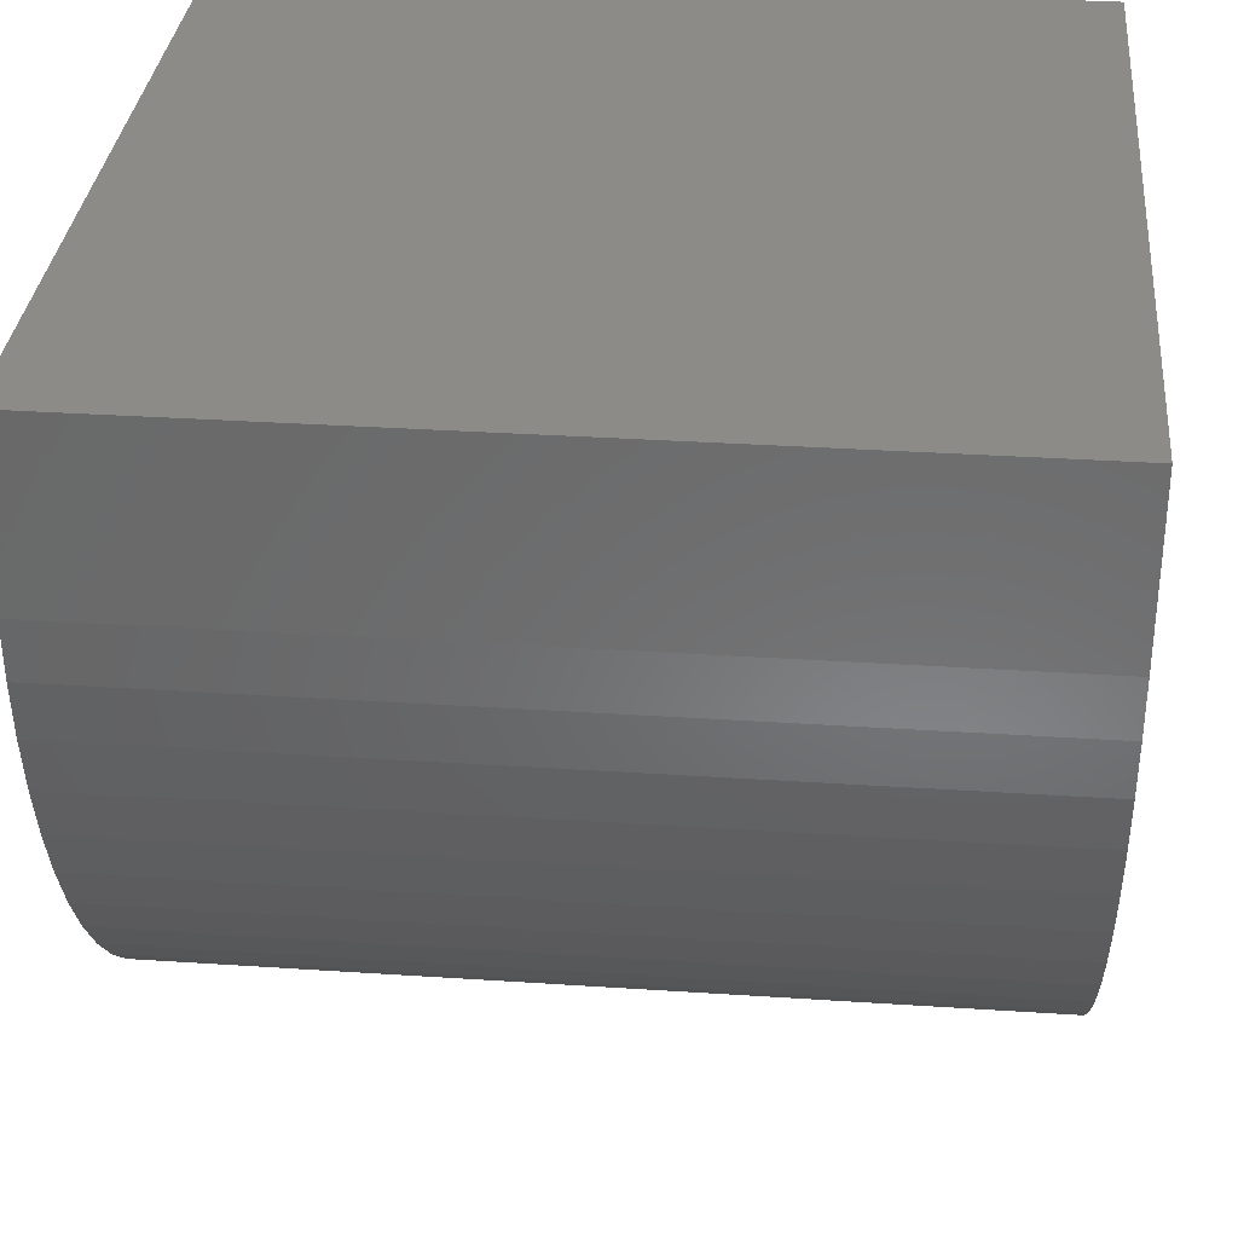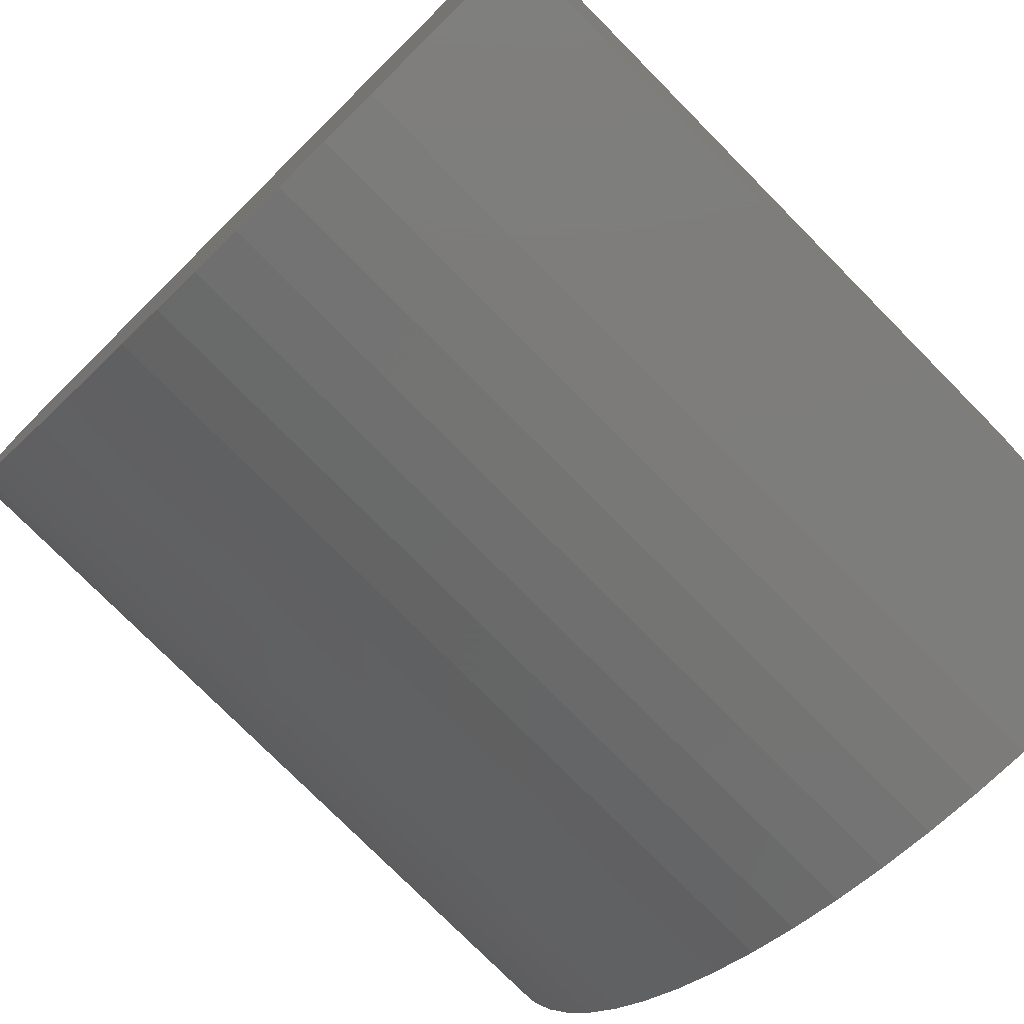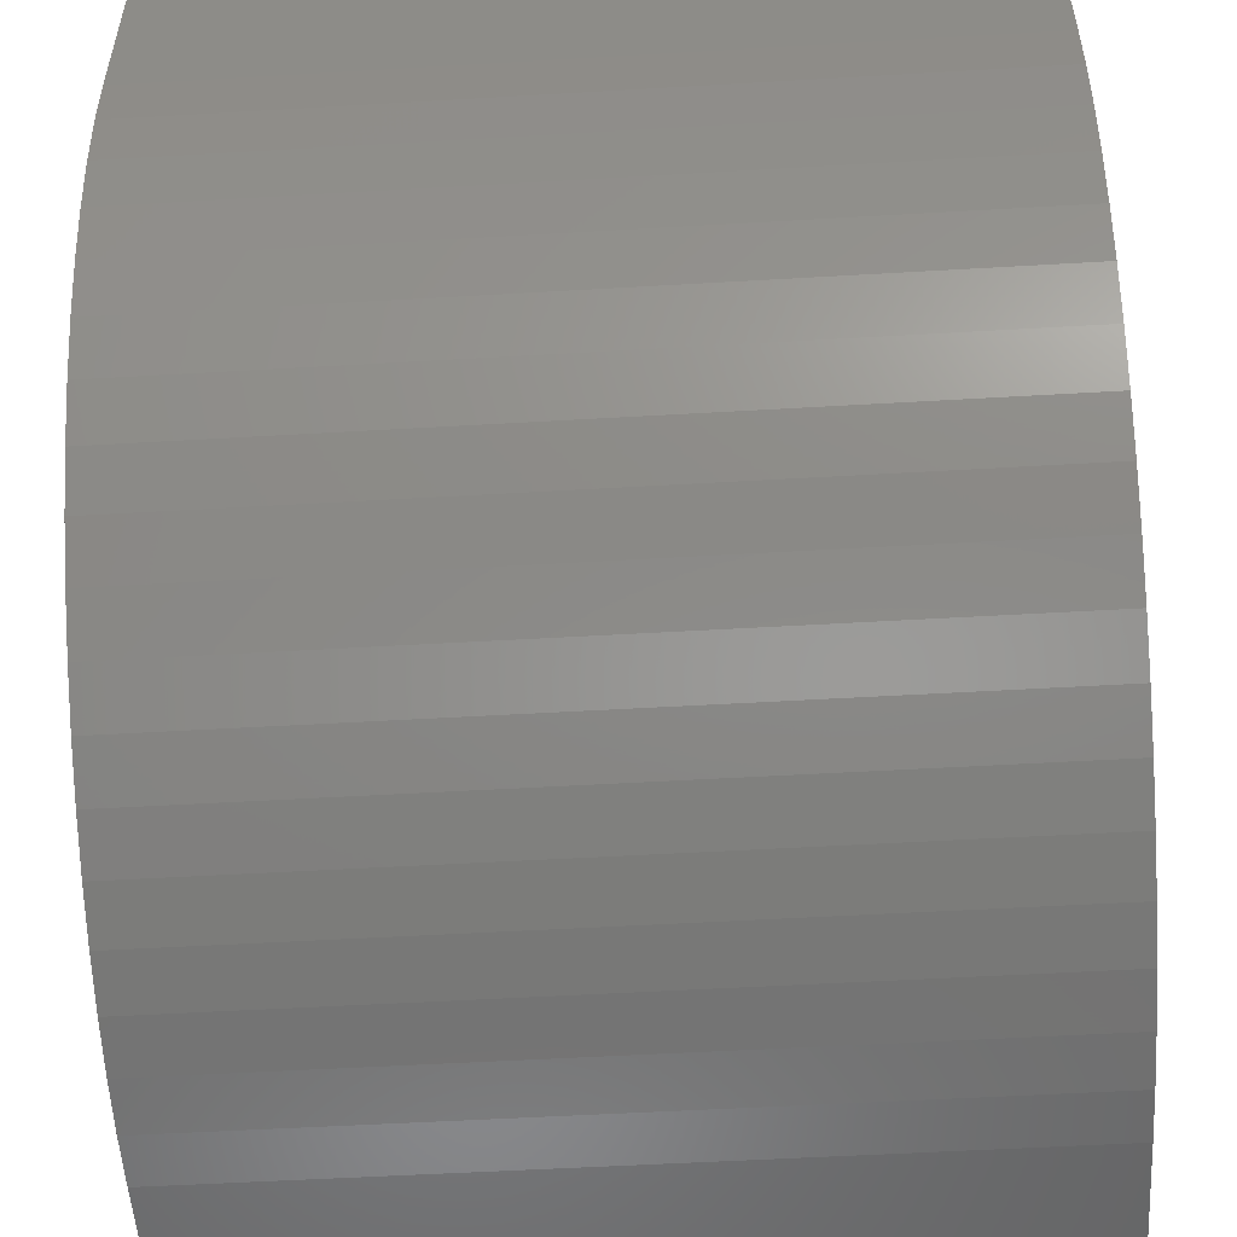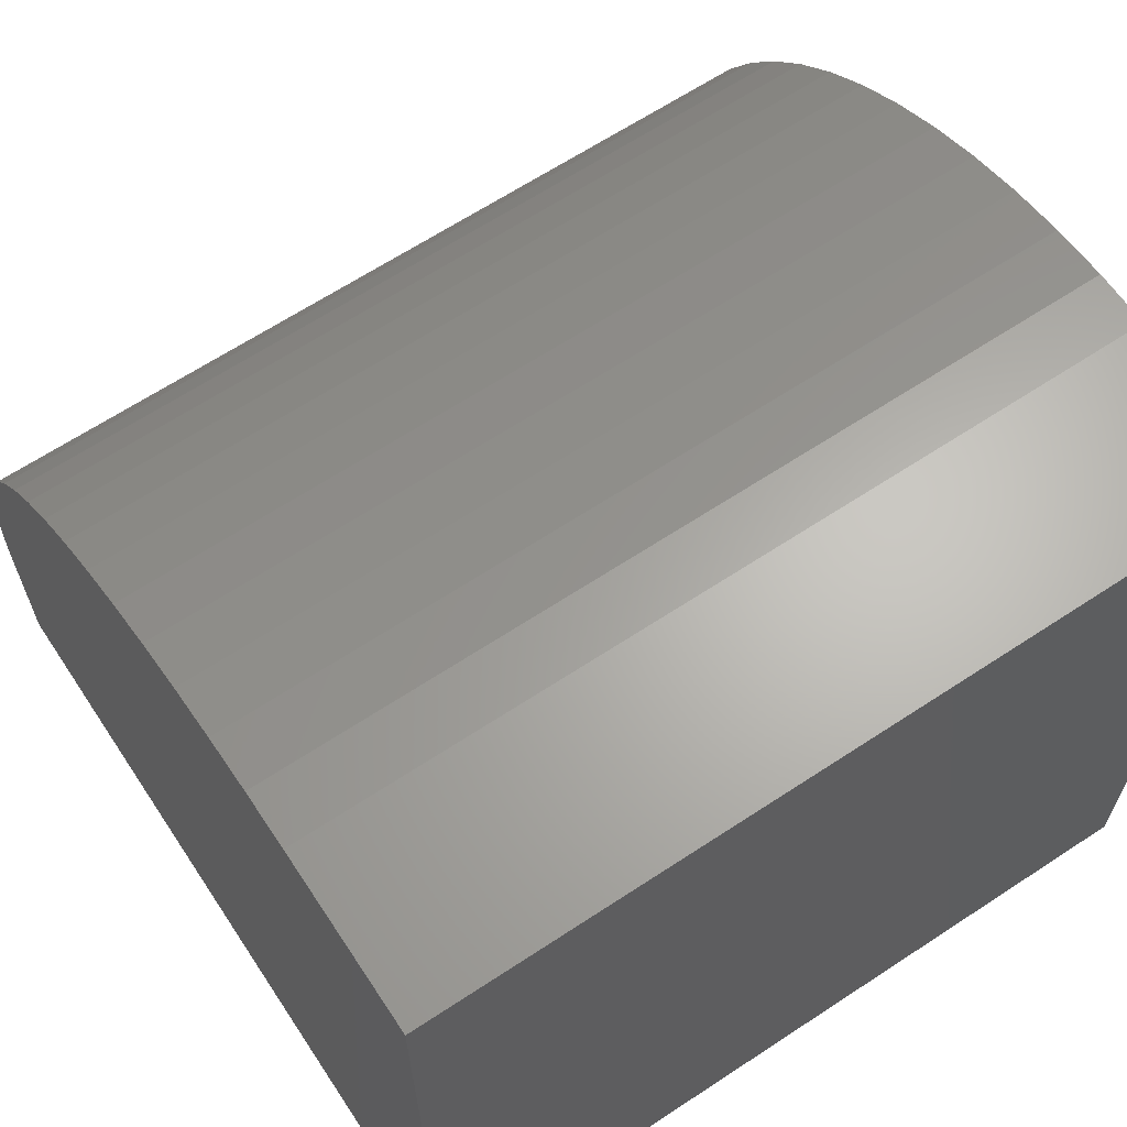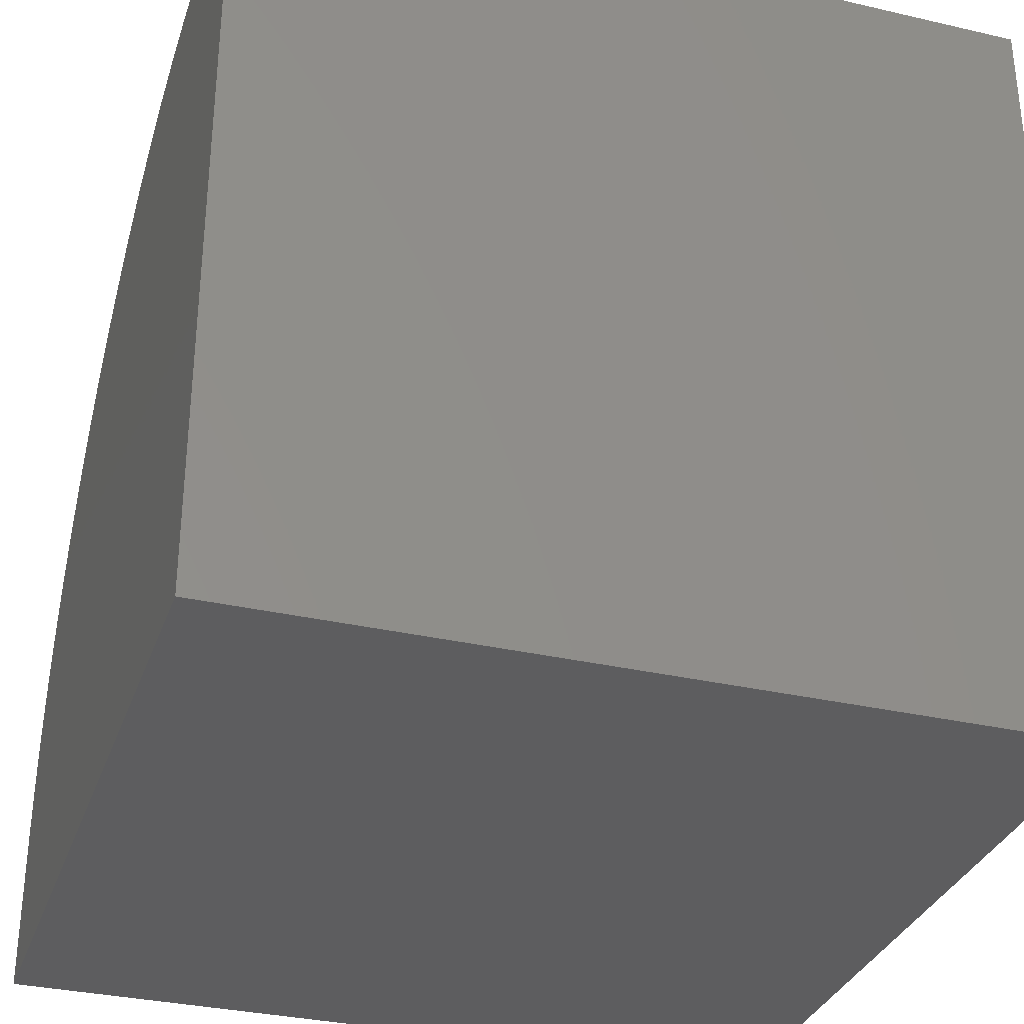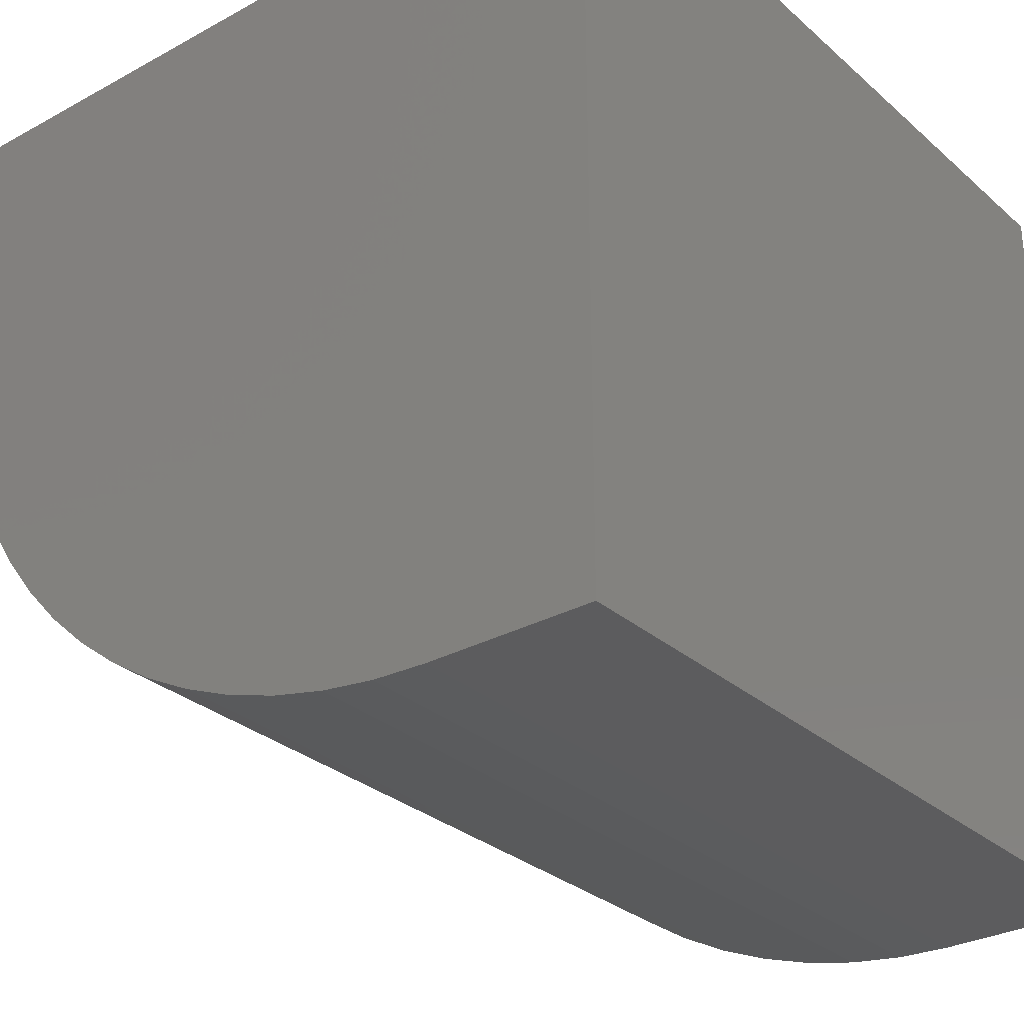
<metadata>
{"format":"stl","ext":"stl","renderer":"f3d","projection":"perspective","resolution":1024,"background":"white","views":[{"elev":32.7,"azim":5.3,"up":"+Y"},{"elev":-76.7,"azim":134.7,"up":"+Y"},{"elev":-53.1,"azim":3.6,"up":"+Y"},{"elev":65.3,"azim":146.5,"up":"+Z"},{"elev":-32.7,"azim":162.2,"up":"+Z"},{"elev":-29.9,"azim":128.6,"up":"+Y"}]}
</metadata>
<code>
# stl→obj: 44 verts, 84 faces
v 0 10 0
v 0 0 0
v 0 0 2.095
v 0 0.03008 2.784
v 0 0.1201 3.468
v 0 0.2694 4.141
v 0 5.859 9.731
v 0 6.532 9.88
v 0 0.4767 4.799
v 0 0.7406 5.436
v 0 1.059 6.048
v 0 1.43 6.629
v 0 1.849 7.176
v 0 2.315 7.685
v 0 7.216 9.97
v 0 7.905 10
v 0 10 10
v 0 2.824 8.151
v 0 3.371 8.57
v 0 3.952 8.941
v 0 4.564 9.259
v 0 5.201 9.523
v 10 7.905 10
v 10 10 10
v 10 0 2.095
v 10 0 0
v 10 10 0
v 10 2.315 7.685
v 10 1.849 7.176
v 10 1.43 6.629
v 10 1.059 6.048
v 10 0.7406 5.436
v 10 0.4767 4.799
v 10 0.2694 4.141
v 10 0.1201 3.468
v 10 0.03008 2.784
v 10 7.216 9.97
v 10 6.532 9.88
v 10 5.859 9.731
v 10 5.201 9.523
v 10 4.564 9.259
v 10 3.952 8.941
v 10 3.371 8.57
v 10 2.824 8.151
f 1 2 3
f 3 4 1
f 1 4 5
f 1 5 6
f 7 8 1
f 6 9 1
f 1 9 10
f 1 10 11
f 11 12 1
f 1 12 13
f 1 13 14
f 8 15 1
f 1 15 16
f 1 16 17
f 14 18 1
f 1 18 19
f 1 19 20
f 20 21 1
f 1 21 22
f 1 22 7
f 23 24 16
f 16 24 17
f 25 26 27
f 27 24 23
f 28 29 27
f 27 29 30
f 27 30 31
f 31 32 27
f 27 32 33
f 27 33 34
f 34 35 27
f 27 35 36
f 27 36 25
f 23 37 27
f 27 37 38
f 27 38 39
f 39 40 27
f 27 40 41
f 27 41 42
f 42 43 27
f 27 43 44
f 27 44 28
f 1 27 2
f 2 27 26
f 24 27 17
f 17 27 1
f 3 2 25
f 25 2 26
f 23 16 15
f 23 15 37
f 37 15 8
f 37 8 38
f 38 8 7
f 38 7 39
f 39 7 22
f 39 22 40
f 40 22 21
f 40 21 41
f 41 21 20
f 41 20 42
f 42 20 19
f 42 19 43
f 43 19 18
f 43 18 44
f 44 18 14
f 44 14 28
f 28 14 13
f 28 13 29
f 29 13 12
f 29 12 30
f 30 12 11
f 30 11 31
f 31 11 10
f 31 10 32
f 32 10 9
f 32 9 33
f 33 9 6
f 33 6 34
f 34 6 5
f 34 5 35
f 35 5 4
f 35 4 36
f 36 4 3
f 36 3 25

</code>
